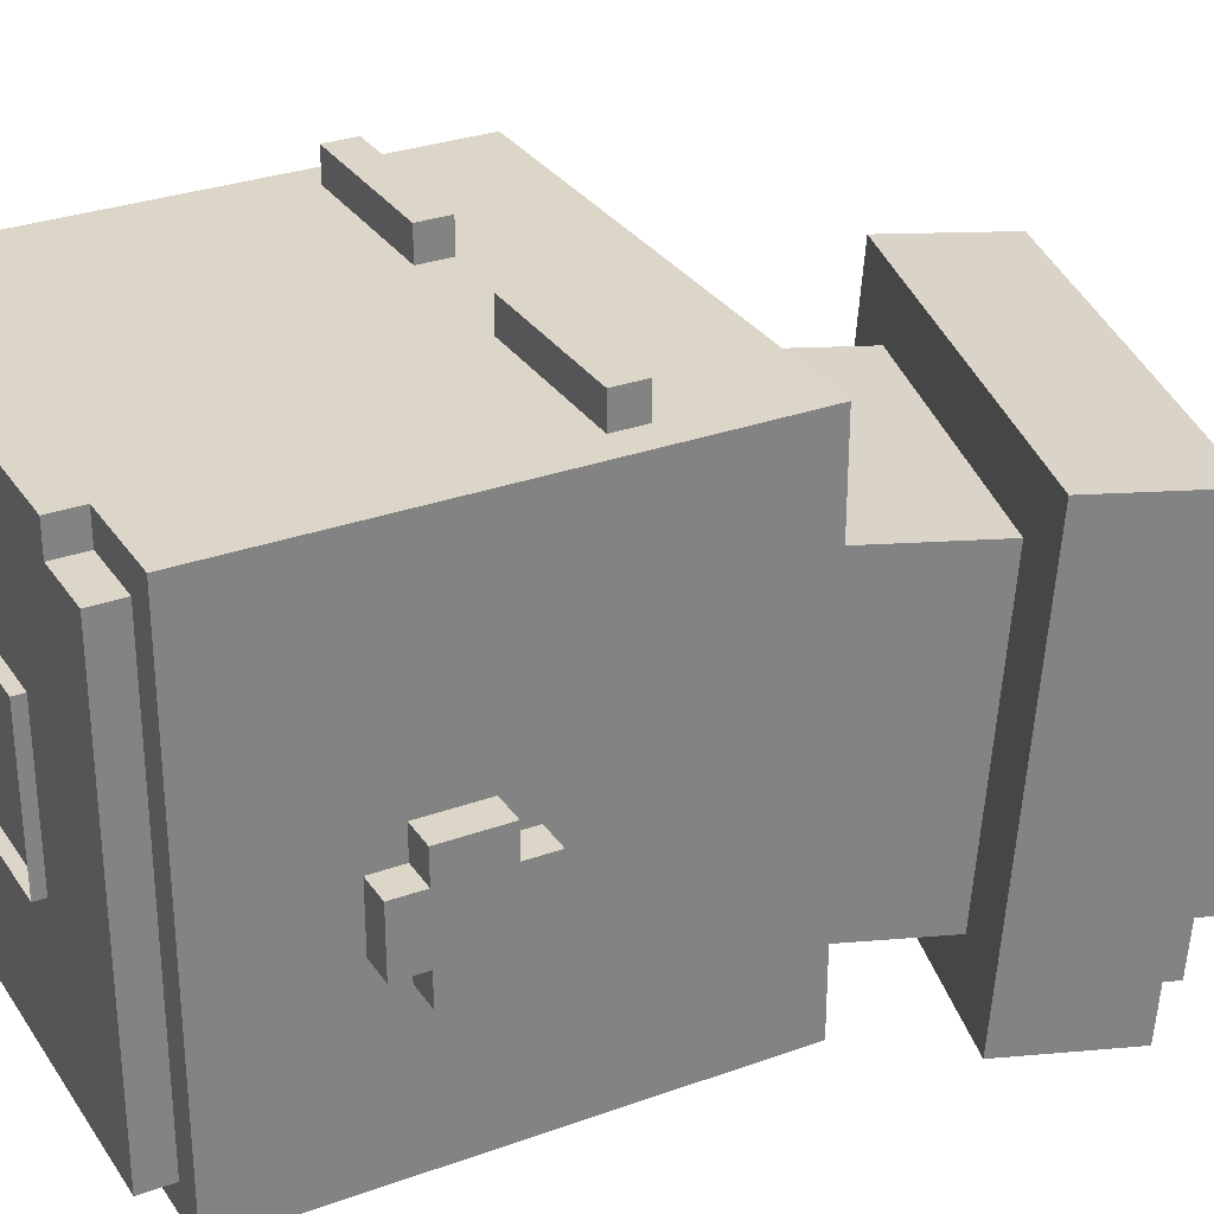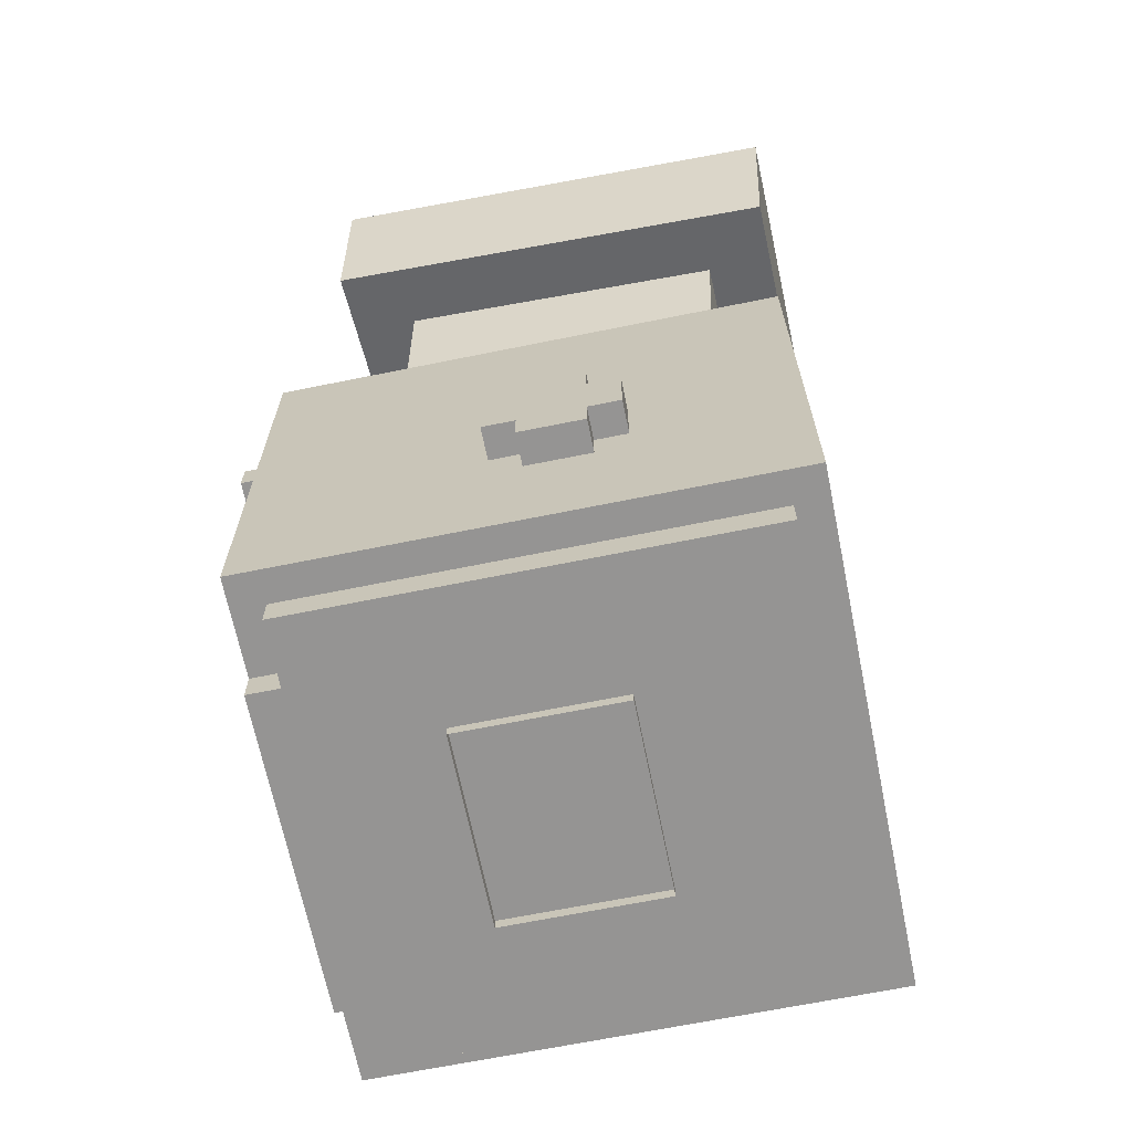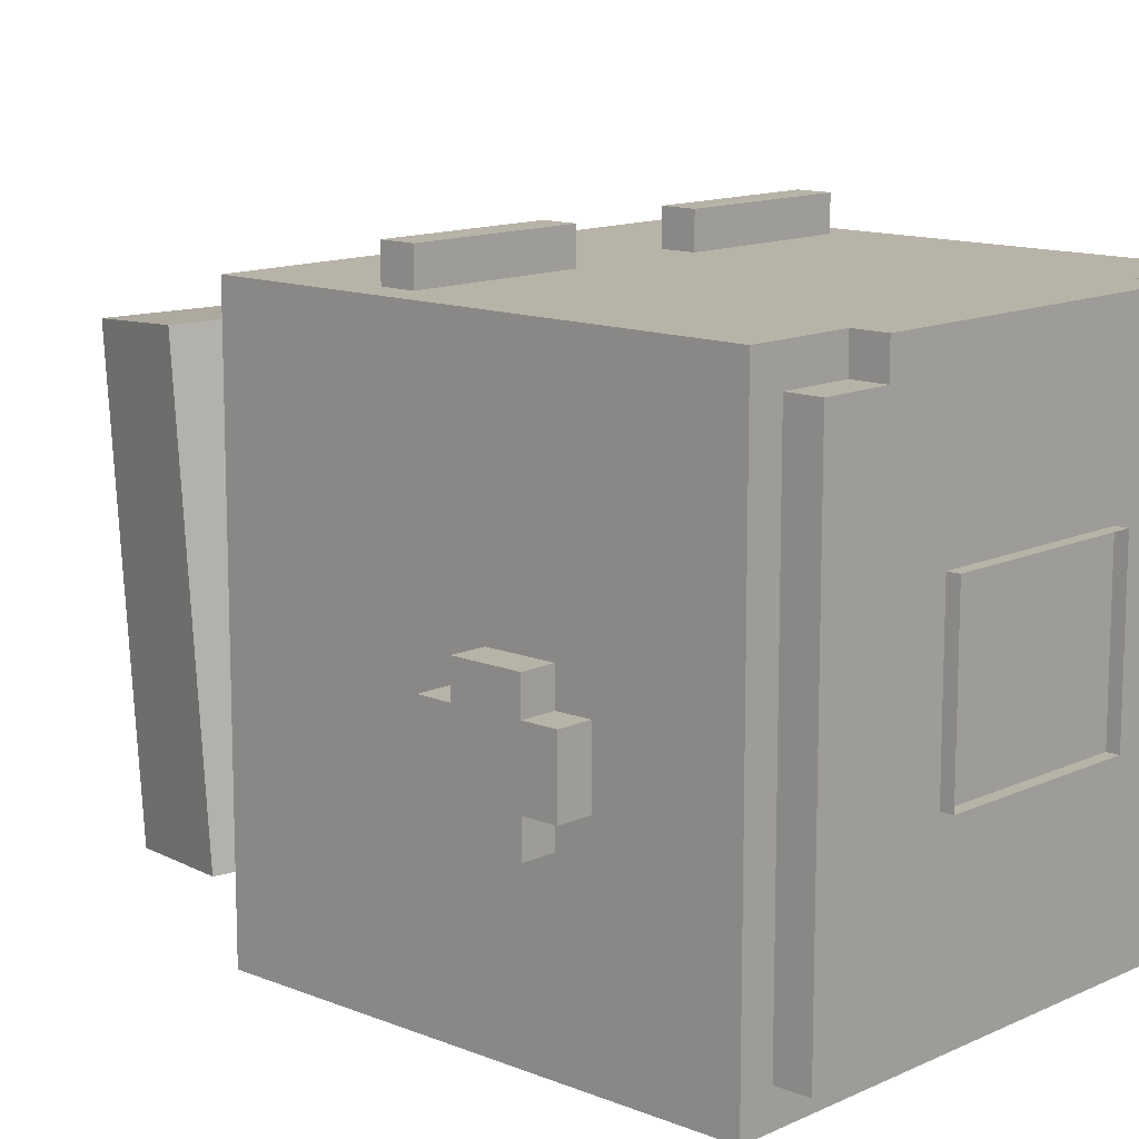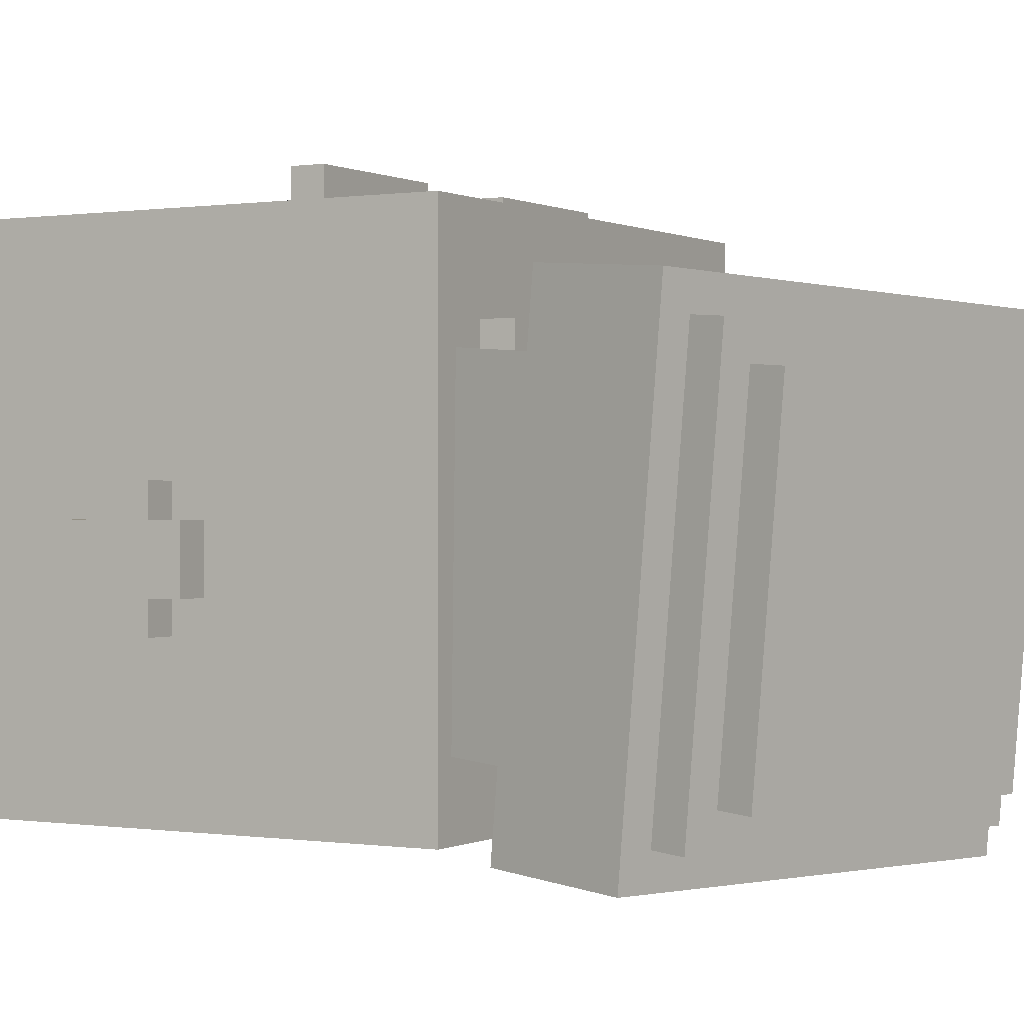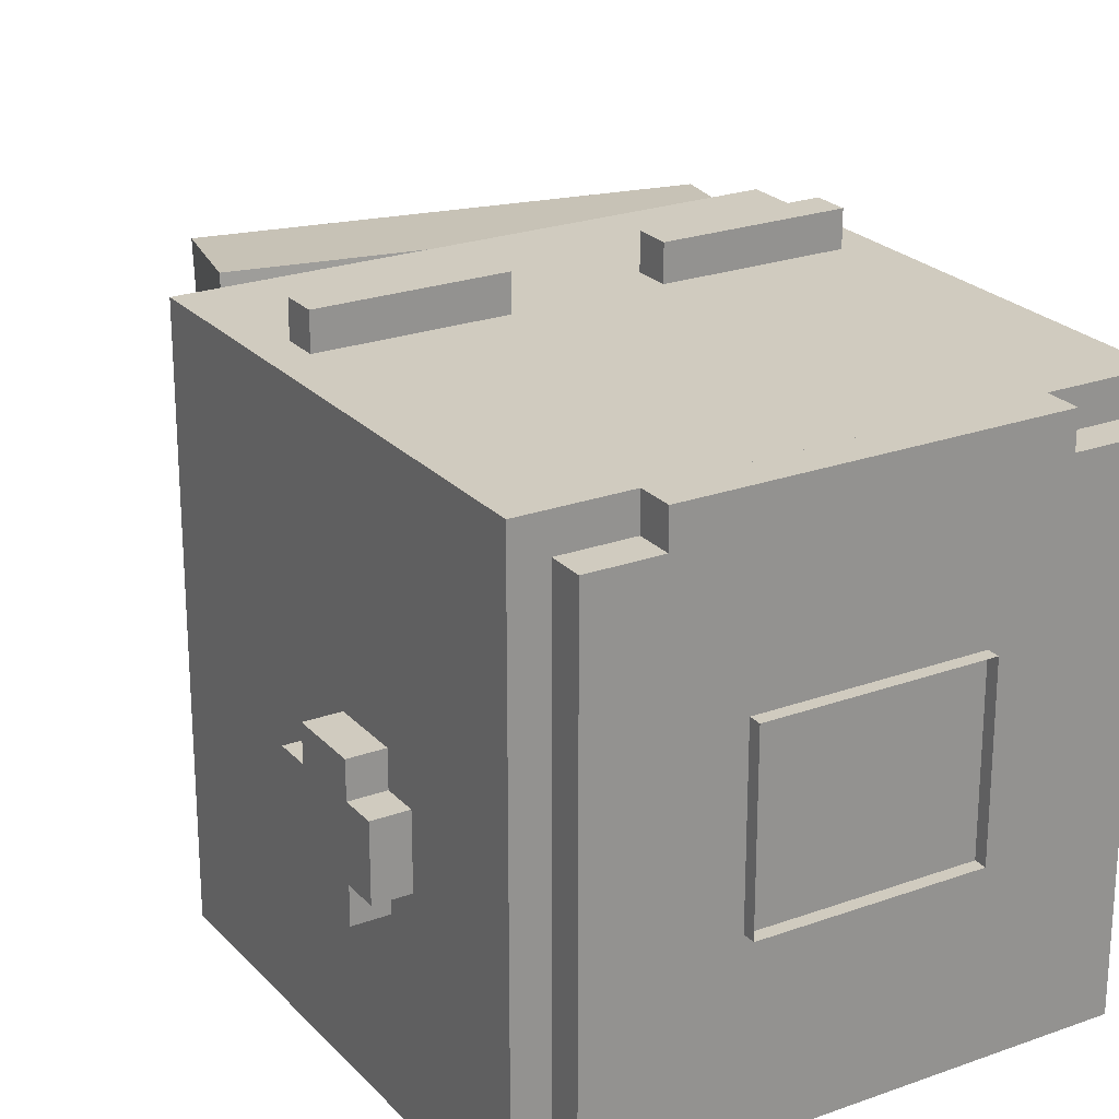
<metadata>
{"format":"obj","ext":"obj","renderer":"f3d","projection":"perspective","resolution":1024,"background":"white","views":[{"elev":30.2,"azim":62.3,"up":"+Z"},{"elev":-67.2,"azim":101.5,"up":"+Y"},{"elev":12.7,"azim":-47.0,"up":"+Z"},{"elev":0.1,"azim":120.0,"up":"+Z"},{"elev":23.7,"azim":-31.2,"up":"+Z"}]}
</metadata>
<code>
g avatar_BigB_head_mesh
v -0.1863 2.029 0.1242
v -0.1863 2.029 -0.2173
v 0.1863 2.029 -0.2173
v 0.1863 2.029 0.1242
v -0.2794 1.688 -0.09313
v -0.2794 1.688 -0.03104
v -0.2794 1.656 -0.03104
v -0.2794 1.656 -0.09313
v -0.2794 1.75 -0.09313
v -0.2794 1.688 -0.1242
v -0.2794 1.75 -0.1242
v -0.2794 1.75 -0.03104
v -0.2794 1.75 3.386e-07
v -0.2794 1.688 3.293e-07
v -0.2794 1.781 -0.09313
v -0.2794 1.781 -0.03104
v 0.003587 2.363 -0.2404
v 0.003587 2.388 0.06901
v -0.004263 2.358 0.07144
v -0.004263 2.333 -0.238
v -0.09313 2.029 0.1242
v -0.09313 2.029 0.1552
v -0.09313 1.998 0.1552
v -0.09313 1.998 0.1242
v -0.09313 1.583 -0.09313
v -0.09313 1.583 0.06208
v -0.09313 1.49 0.06208
v -0.09313 1.49 -0.09313
v 0.2173 1.501 -0.2483
v 0.2173 1.501 0.1863
v 0.2173 1.532 0.1863
v 0.2173 1.532 -0.2483
v 0.1863 1.998 -0.2173
v 0.1863 1.998 0.1242
v 0.1863 2.029 0.1242
v 0.1863 2.029 -0.2173
v -0.1863 2.029 -0.2173
v -0.1863 2.029 0.1242
v -0.1863 1.998 0.1242
v -0.1863 1.998 -0.2173
v -0.2483 1.688 -0.1242
v -0.2794 1.688 -0.1242
v -0.2794 1.688 -0.09313
v -0.2483 1.688 -0.09313
v -0.06208 1.843 0.2173
v -0.2173 1.843 0.2173
v -0.2173 1.843 0.2483
v -0.06208 1.843 0.2483
v -0.07218 2.313 -0.2987
v -0.07218 2.349 0.1345
v -0.1036 2.229 0.1442
v -0.1036 2.194 -0.2889
v 0.09313 2.029 0.1552
v 0.09313 1.998 0.1552
v -0.09313 1.998 0.1552
v -0.09313 2.029 0.1552
v -0.2483 1.781 -0.03104
v -0.2794 1.781 -0.03104
v -0.2794 1.781 -0.09313
v -0.2483 1.781 -0.09313
v -0.09313 1.583 -0.09313
v -0.09313 1.49 -0.09313
v 0.09313 1.49 -0.09313
v 0.09313 1.583 -0.09313
v 0.2173 1.843 0.2173
v 0.2173 1.843 0.2483
v 0.2173 1.874 0.2483
v 0.2173 1.874 0.2173
v -0.1552 1.532 0.1863
v -0.1552 1.532 0.2173
v -0.1552 1.501 0.2173
v -0.1552 1.501 0.1863
v -0.04351 2.183 -0.2258
v -0.04351 2.208 0.08361
v -0.09061 2.029 0.09822
v -0.09061 2.003 -0.2112
v 0.2483 1.998 -0.2794
v 0.2483 1.532 -0.2794
v 0.2483 1.532 0.2173
v 0.2483 1.998 0.2173
v -0.2483 1.998 0.2173
v -0.2483 1.532 0.2173
v -0.2483 1.532 -0.2794
v -0.2483 1.998 -0.2794
v 0.2173 1.874 0.2483
v 0.06208 1.874 0.2483
v 0.06208 1.874 0.2173
v 0.2173 1.874 0.2173
v -0.2483 1.75 -0.09313
v -0.2794 1.75 -0.09313
v -0.2794 1.75 -0.1242
v -0.2483 1.75 -0.1242
v -0.2483 1.532 0.2173
v -0.2483 1.998 0.2173
v 0.2483 1.998 0.2173
v 0.2483 1.532 0.2173
v -0.2794 1.75 -0.1242
v -0.2794 1.688 -0.1242
v -0.2483 1.688 -0.1242
v -0.2483 1.75 -0.1242
v 0.2173 1.532 0.1863
v 0.2173 1.501 0.1863
v -0.2173 1.501 0.1863
v -0.2173 1.532 0.1863
v -0.2483 1.75 3.386e-07
v -0.2794 1.75 3.386e-07
v -0.2794 1.75 -0.03104
v -0.2483 1.75 -0.03104
v -0.06208 1.874 0.2483
v -0.2173 1.874 0.2483
v -0.2173 1.874 0.2173
v -0.06208 1.874 0.2173
v 0.1552 1.501 0.1863
v 0.1552 1.501 0.2173
v 0.1552 1.532 0.2173
v 0.1552 1.532 0.1863
v 0.09313 2.029 0.1552
v -0.09313 2.029 0.1552
v -0.09313 2.029 0.1242
v 0.09313 2.029 0.1242
v 0.1863 2.029 0.1242
v 0.1863 1.998 0.1242
v -0.1863 1.998 0.1242
v -0.1863 2.029 0.1242
v 0.09313 1.998 0.1242
v 0.09313 1.998 0.1552
v 0.09313 2.029 0.1552
v 0.09313 2.029 0.1242
v -0.2483 1.656 -0.09313
v -0.2794 1.656 -0.09313
v -0.2794 1.656 -0.03104
v -0.2483 1.656 -0.03104
v -0.2483 1.688 -0.03104
v -0.2794 1.688 -0.03104
v -0.2794 1.688 3.293e-07
v -0.2483 1.688 3.293e-07
v -0.2173 1.532 -0.2483
v -0.2173 1.501 -0.2483
v 0.2173 1.501 -0.2483
v 0.2173 1.532 -0.2483
v -0.2483 1.75 3.386e-07
v -0.2483 1.688 3.293e-07
v -0.2794 1.688 3.293e-07
v -0.2794 1.75 3.386e-07
v -0.2173 1.532 -0.2483
v -0.2173 1.532 0.1863
v -0.2173 1.501 0.1863
v -0.2173 1.501 -0.2483
v 0.09313 1.583 0.06208
v 0.09313 1.49 0.06208
v -0.09313 1.49 0.06208
v -0.09313 1.583 0.06208
v 0.06208 1.874 0.2173
v 0.06208 1.874 0.2483
v 0.06208 1.843 0.2483
v 0.06208 1.843 0.2173
v -0.2483 1.998 -0.2794
v 0.2483 1.998 -0.2794
v 0.2483 1.998 0.2173
v -0.2483 1.998 0.2173
v -0.2483 1.688 -0.03104
v -0.2483 1.656 -0.03104
v -0.2794 1.656 -0.03104
v -0.2794 1.688 -0.03104
v -0.2483 1.781 -0.03104
v -0.2483 1.75 -0.03104
v -0.2794 1.75 -0.03104
v -0.2794 1.781 -0.03104
v 0.1552 1.501 0.1863
v -0.1552 1.501 0.1863
v -0.1552 1.501 0.2173
v 0.1552 1.501 0.2173
v -0.1863 2.029 -0.2173
v -0.1863 1.998 -0.2173
v 0.1863 1.998 -0.2173
v 0.1863 2.029 -0.2173
v -0.1552 1.501 0.2173
v -0.1552 1.532 0.2173
v 0.1552 1.532 0.2173
v 0.1552 1.501 0.2173
v 0.09313 1.49 -0.09313
v 0.09313 1.49 0.06208
v 0.09313 1.583 0.06208
v 0.09313 1.583 -0.09313
v 0.2173 1.874 0.2483
v 0.2173 1.843 0.2483
v 0.06208 1.843 0.2483
v 0.06208 1.874 0.2483
v -0.06208 1.874 0.2483
v -0.06208 1.843 0.2483
v -0.2173 1.843 0.2483
v -0.2173 1.874 0.2483
v -0.2173 1.874 0.2173
v -0.2173 1.874 0.2483
v -0.2173 1.843 0.2483
v -0.2173 1.843 0.2173
v -0.06208 1.843 0.2173
v -0.06208 1.843 0.2483
v -0.06208 1.874 0.2483
v -0.06208 1.874 0.2173
v -0.2794 1.781 -0.09313
v -0.2794 1.75 -0.09313
v -0.2483 1.75 -0.09313
v -0.2483 1.781 -0.09313
v -0.2794 1.688 -0.09313
v -0.2794 1.656 -0.09313
v -0.2483 1.656 -0.09313
v -0.2483 1.688 -0.09313
v 0.2173 1.843 0.2173
v 0.06208 1.843 0.2173
v 0.06208 1.843 0.2483
v 0.2173 1.843 0.2483
v 0.2173 1.501 -0.2483
v -0.2173 1.501 -0.2483
v -0.2173 1.501 0.1863
v 0.2173 1.501 0.1863
v 0.3039 2.31 0.07537
v 0.003587 2.388 0.06901
v 0.003587 2.363 -0.2404
v 0.3039 2.284 -0.234
v -0.2483 1.998 -0.2794
v -0.2483 1.532 -0.2794
v 0.2483 1.532 -0.2794
v 0.2483 1.998 -0.2794
v 0.3483 2.204 -0.2898
v 0.3483 2.239 0.1434
v -0.07218 2.349 0.1345
v -0.07218 2.313 -0.2987
v 0.3261 2.244 -0.2619
v 0.3261 2.274 0.1094
v -0.0343 2.368 0.1017
v -0.0343 2.338 -0.2695
v -0.0343 2.338 -0.2695
v -0.0343 2.368 0.1017
v -0.04215 2.338 0.1042
v -0.04215 2.308 -0.2671
v -0.2483 1.532 -0.2794
v -0.2483 1.532 0.2173
v 0.2483 1.532 0.2173
v 0.2483 1.532 -0.2794
v -0.04351 2.208 0.08361
v 0.2568 2.13 0.08998
v 0.2097 1.95 0.1046
v -0.09061 2.029 0.09822
v -0.04351 2.183 -0.2258
v -0.09061 2.003 -0.2112
v 0.2097 1.925 -0.2048
v 0.2568 2.105 -0.2194
v 0.2568 2.105 -0.2194
v 0.2097 1.925 -0.2048
v 0.2097 1.95 0.1046
v 0.2568 2.13 0.08998
v -0.07218 2.349 0.1345
v 0.3483 2.239 0.1434
v 0.3169 2.119 0.1531
v -0.1036 2.229 0.1442
v -0.07218 2.313 -0.2987
v -0.1036 2.194 -0.2889
v 0.3169 2.084 -0.28
v 0.3483 2.204 -0.2898
v 0.3261 2.244 -0.2619
v 0.3183 2.214 -0.2595
v 0.3183 2.244 0.1118
v 0.3261 2.274 0.1094
v 0.3483 2.204 -0.2898
v 0.3169 2.084 -0.28
v 0.3169 2.119 0.1531
v 0.3483 2.239 0.1434
v 0.3039 2.284 -0.234
v 0.2961 2.254 -0.2316
v 0.2961 2.28 0.0778
v 0.3039 2.31 0.07537
v 0.003587 2.388 0.06901
v 0.3039 2.31 0.07537
v 0.2961 2.28 0.0778
v -0.004263 2.358 0.07144
v -0.0343 2.368 0.1017
v 0.3261 2.274 0.1094
v 0.3183 2.244 0.1118
v -0.04215 2.338 0.1042
v -0.0343 2.338 -0.2695
v -0.04215 2.308 -0.2671
v 0.3183 2.214 -0.2595
v 0.3261 2.244 -0.2619
v 0.003587 2.363 -0.2404
v -0.004263 2.333 -0.238
v 0.2961 2.254 -0.2316
v 0.3039 2.284 -0.234
v 0.2794 1.688 -0.09313
v 0.2794 1.656 -0.09313
v 0.2794 1.656 -0.03104
v 0.2794 1.688 -0.03104
v 0.2794 1.75 -0.09313
v 0.2794 1.688 -0.1242
v 0.2794 1.75 -0.1242
v 0.2794 1.75 -0.03104
v 0.2794 1.75 3.404e-07
v 0.2794 1.688 3.293e-07
v 0.2794 1.781 -0.09313
v 0.2794 1.781 -0.03104
v 0.2483 1.688 -0.1242
v 0.2483 1.688 -0.09313
v 0.2794 1.688 -0.09313
v 0.2794 1.688 -0.1242
v 0.2483 1.781 -0.03104
v 0.2483 1.781 -0.09313
v 0.2794 1.781 -0.09313
v 0.2794 1.781 -0.03104
v 0.2483 1.75 -0.09313
v 0.2483 1.75 -0.1242
v 0.2794 1.75 -0.1242
v 0.2794 1.75 -0.09313
v 0.2794 1.75 -0.1242
v 0.2483 1.75 -0.1242
v 0.2483 1.688 -0.1242
v 0.2794 1.688 -0.1242
v 0.2483 1.75 3.404e-07
v 0.2483 1.75 -0.03104
v 0.2794 1.75 -0.03104
v 0.2794 1.75 3.404e-07
v 0.2483 1.656 -0.09313
v 0.2483 1.656 -0.03104
v 0.2794 1.656 -0.03104
v 0.2794 1.656 -0.09313
v 0.2483 1.688 -0.03104
v 0.2483 1.688 3.293e-07
v 0.2794 1.688 3.293e-07
v 0.2794 1.688 -0.03104
v 0.2483 1.75 3.404e-07
v 0.2794 1.75 3.404e-07
v 0.2794 1.688 3.293e-07
v 0.2483 1.688 3.293e-07
v 0.2483 1.688 -0.03104
v 0.2794 1.688 -0.03104
v 0.2794 1.656 -0.03104
v 0.2483 1.656 -0.03104
v 0.2483 1.781 -0.03104
v 0.2794 1.781 -0.03104
v 0.2794 1.75 -0.03104
v 0.2483 1.75 -0.03104
v 0.2794 1.781 -0.09313
v 0.2483 1.781 -0.09313
v 0.2483 1.75 -0.09313
v 0.2794 1.75 -0.09313
v 0.2794 1.688 -0.09313
v 0.2483 1.688 -0.09313
v 0.2483 1.656 -0.09313
v 0.2794 1.656 -0.09313
v 0.3169 2.084 -0.28
v -0.1036 2.194 -0.2889
v -0.1036 2.229 0.1442
v 0.3169 2.119 0.1531
g avatar_BigB_head_mesh_0
f 3 2 1
f 4 3 1
f 7 6 5
f 8 7 5
f 5 6 9
f 10 5 9
f 11 10 9
f 6 12 9
f 12 6 13
f 6 14 13
f 9 12 15
f 12 16 15
f 19 18 17
f 20 19 17
f 23 22 21
f 24 23 21
f 27 26 25
f 28 27 25
f 31 30 29
f 32 31 29
f 35 34 33
f 36 35 33
f 39 38 37
f 40 39 37
f 43 42 41
f 44 43 41
f 47 46 45
f 48 47 45
f 51 50 49
f 52 51 49
f 55 54 53
f 56 55 53
f 59 58 57
f 60 59 57
f 63 62 61
f 64 63 61
f 67 66 65
f 68 67 65
f 71 70 69
f 72 71 69
f 75 74 73
f 76 75 73
f 79 78 77
f 80 79 77
f 83 82 81
f 84 83 81
f 87 86 85
f 88 87 85
f 91 90 89
f 92 91 89
f 95 94 93
f 96 95 93
f 99 98 97
f 100 99 97
f 103 102 101
f 104 103 101
f 107 106 105
f 108 107 105
f 111 110 109
f 112 111 109
f 115 114 113
f 116 115 113
f 119 118 117
f 120 119 117
f 123 122 121
f 124 123 121
f 127 126 125
f 128 127 125
f 131 130 129
f 132 131 129
f 135 134 133
f 136 135 133
f 139 138 137
f 140 139 137
f 143 142 141
f 144 143 141
f 147 146 145
f 148 147 145
f 151 150 149
f 152 151 149
f 155 154 153
f 156 155 153
f 159 158 157
f 160 159 157
f 163 162 161
f 164 163 161
f 167 166 165
f 168 167 165
f 171 170 169
f 172 171 169
f 175 174 173
f 176 175 173
f 179 178 177
f 180 179 177
f 183 182 181
f 184 183 181
f 187 186 185
f 188 187 185
f 191 190 189
f 192 191 189
f 195 194 193
f 196 195 193
f 199 198 197
f 200 199 197
f 203 202 201
f 204 203 201
f 207 206 205
f 208 207 205
f 211 210 209
f 212 211 209
f 215 214 213
f 216 215 213
f 219 218 217
f 220 219 217
f 223 222 221
f 224 223 221
f 227 226 225
f 228 227 225
f 231 230 229
f 232 231 229
f 235 234 233
f 236 235 233
f 239 238 237
f 240 239 237
f 243 242 241
f 244 243 241
f 247 246 245
f 248 247 245
f 251 250 249
f 252 251 249
f 255 254 253
f 256 255 253
f 259 258 257
f 260 259 257
f 263 262 261
f 264 263 261
f 267 266 265
f 268 267 265
f 271 270 269
f 272 271 269
f 275 274 273
f 276 275 273
f 279 278 277
f 280 279 277
f 283 282 281
f 284 283 281
f 287 286 285
f 288 287 285
f 291 290 289
f 292 291 289
f 292 289 293
f 289 294 293
f 294 295 293
f 296 292 293
f 292 296 297
f 298 292 297
f 296 293 299
f 300 296 299
f 303 302 301
f 304 303 301
f 307 306 305
f 308 307 305
f 311 310 309
f 312 311 309
f 315 314 313
f 316 315 313
f 319 318 317
f 320 319 317
f 323 322 321
f 324 323 321
f 327 326 325
f 328 327 325
f 331 330 329
f 332 331 329
f 335 334 333
f 336 335 333
f 339 338 337
f 340 339 337
f 343 342 341
f 344 343 341
f 347 346 345
f 348 347 345
f 351 350 349
f 352 351 349

</code>
